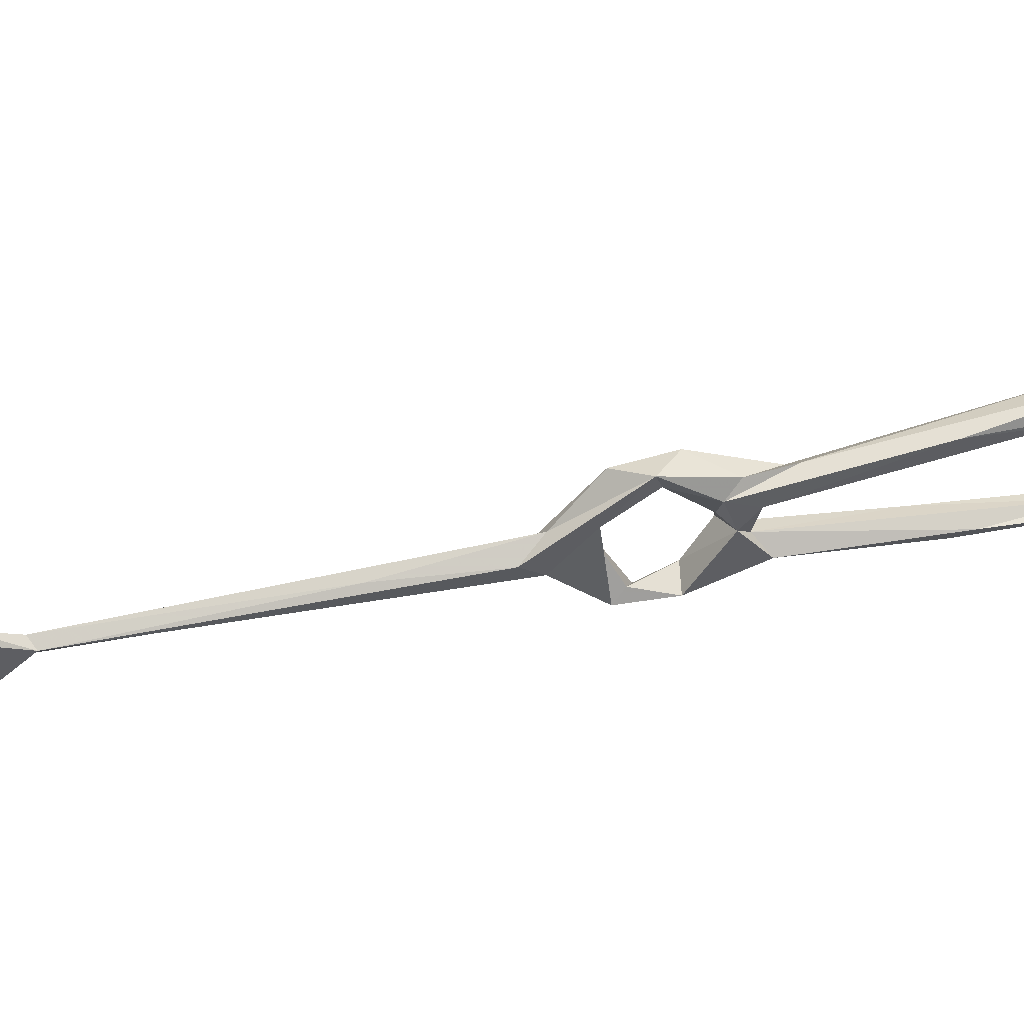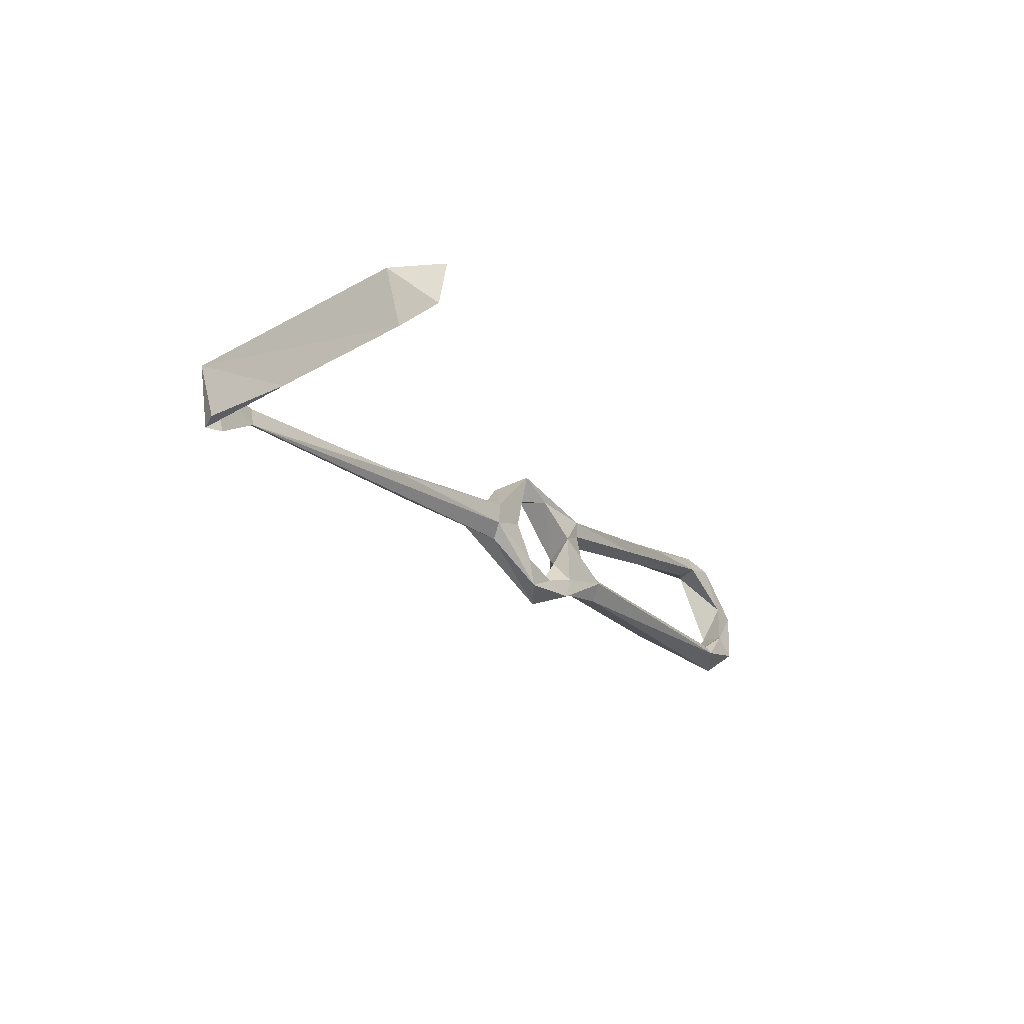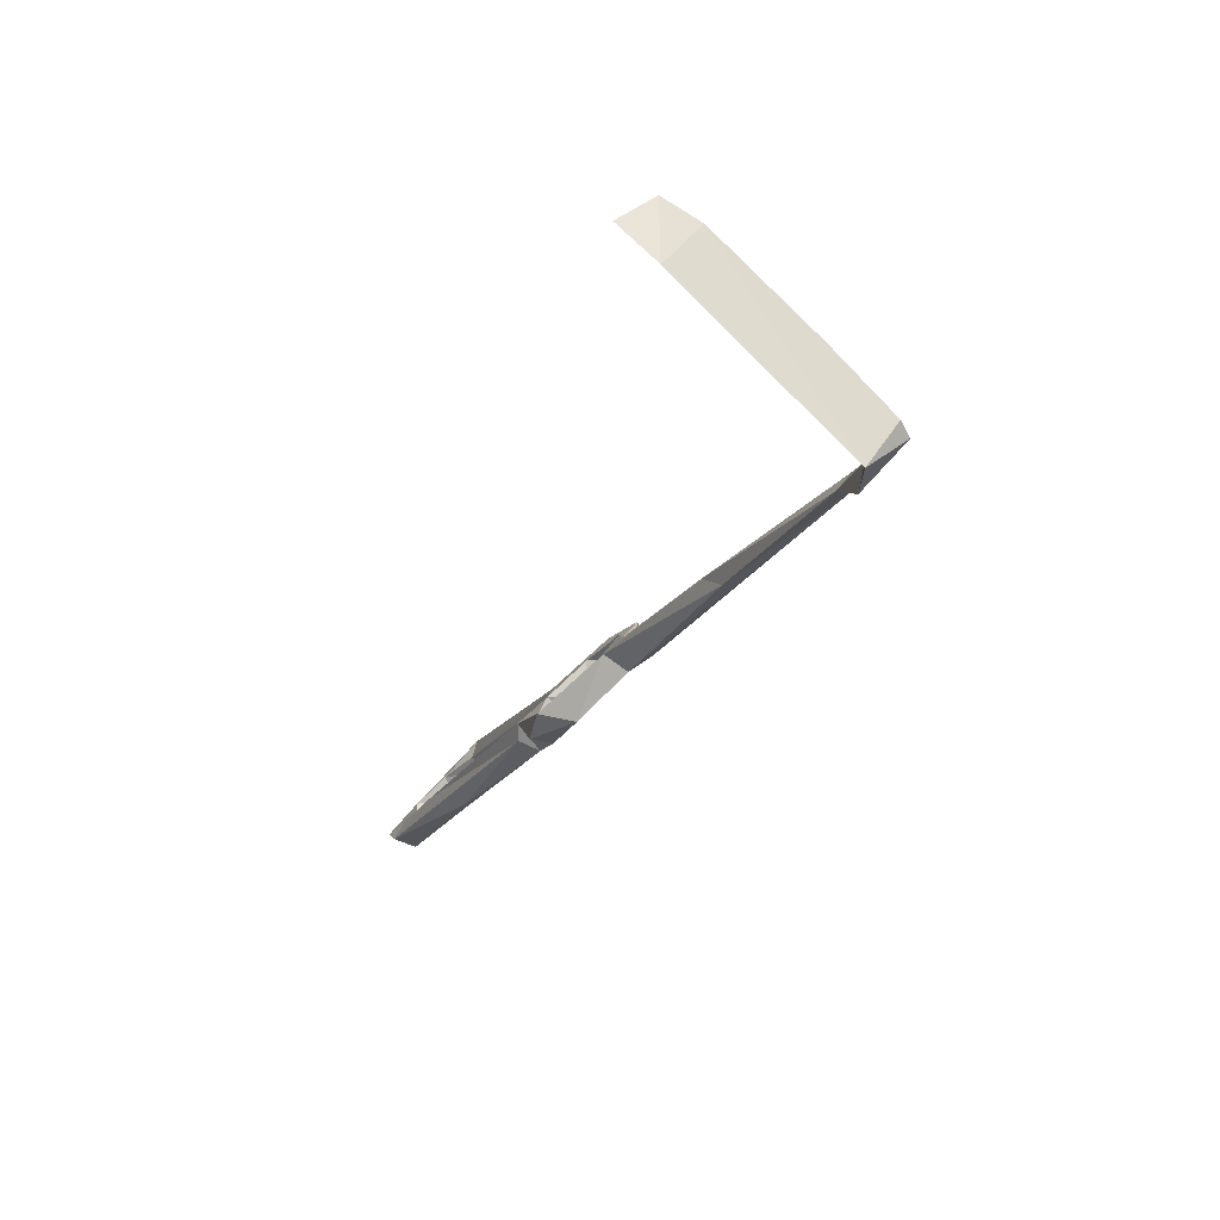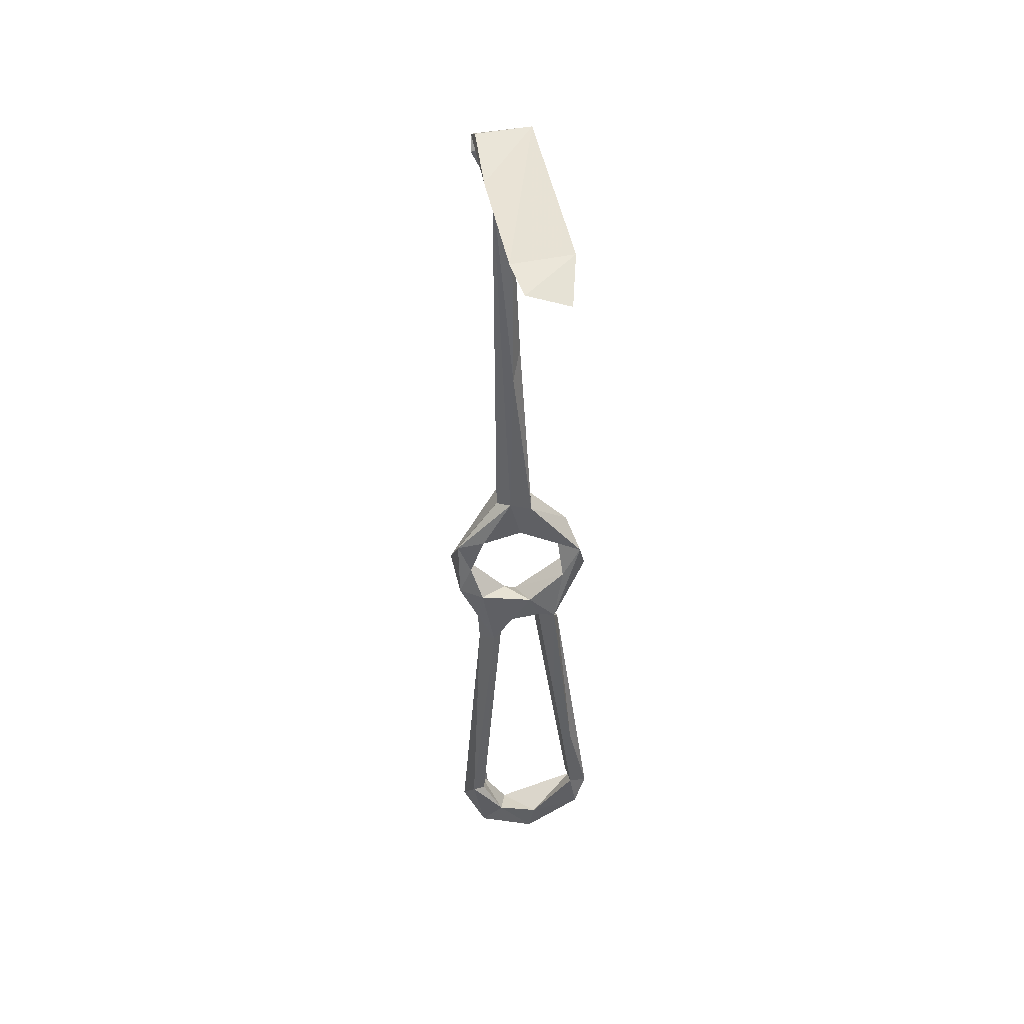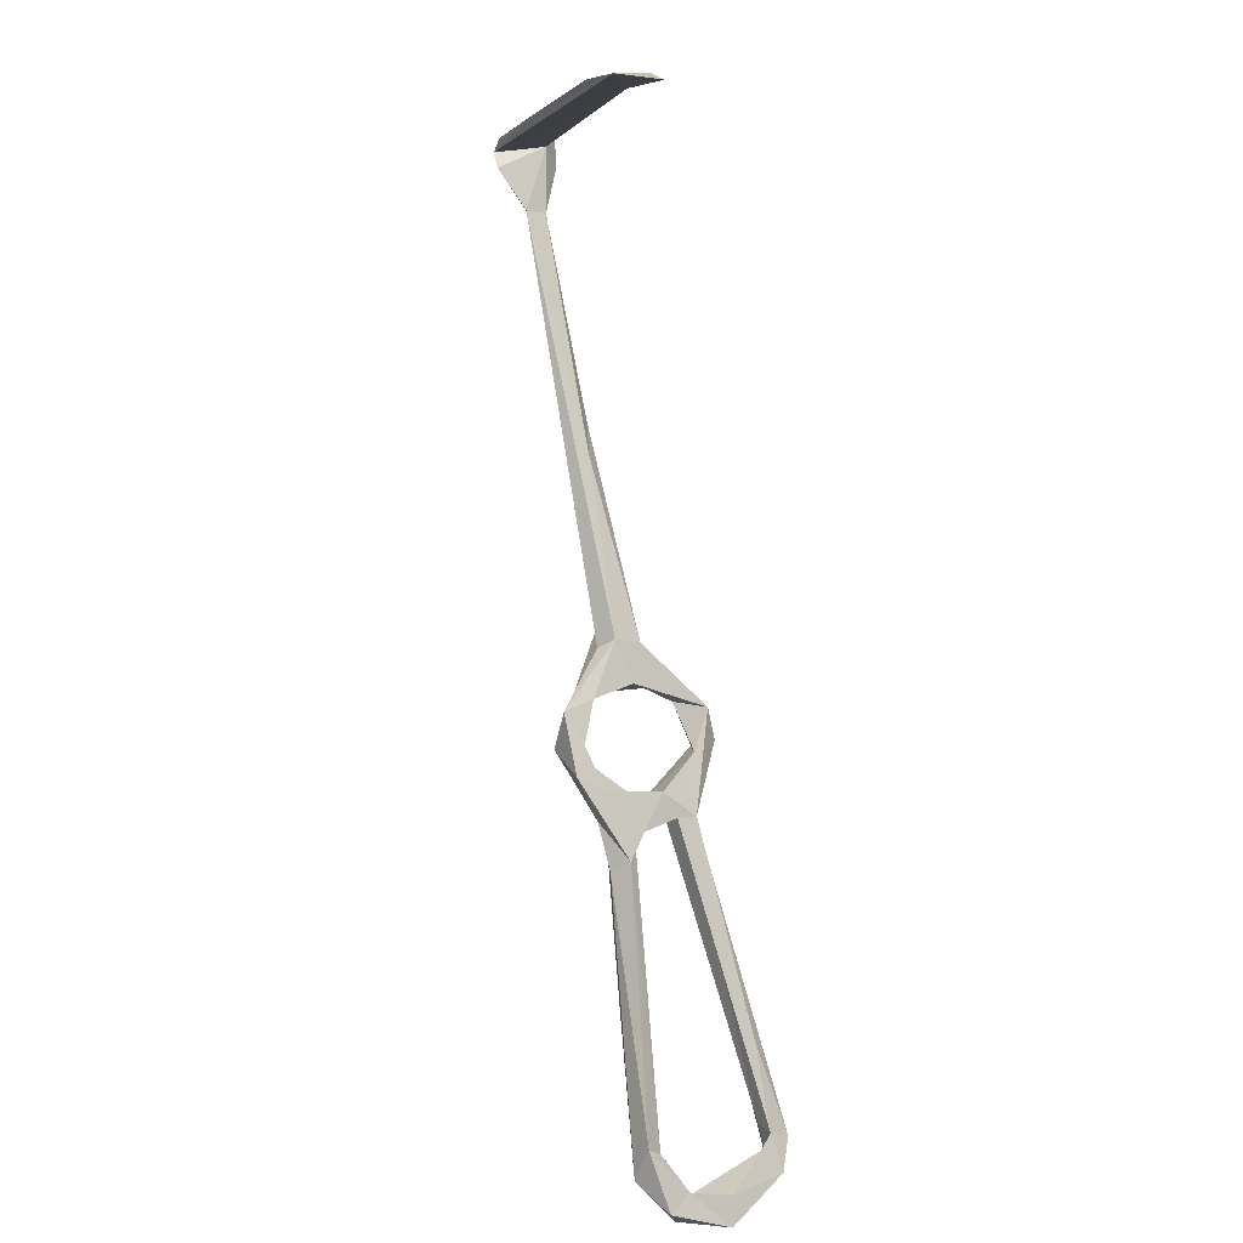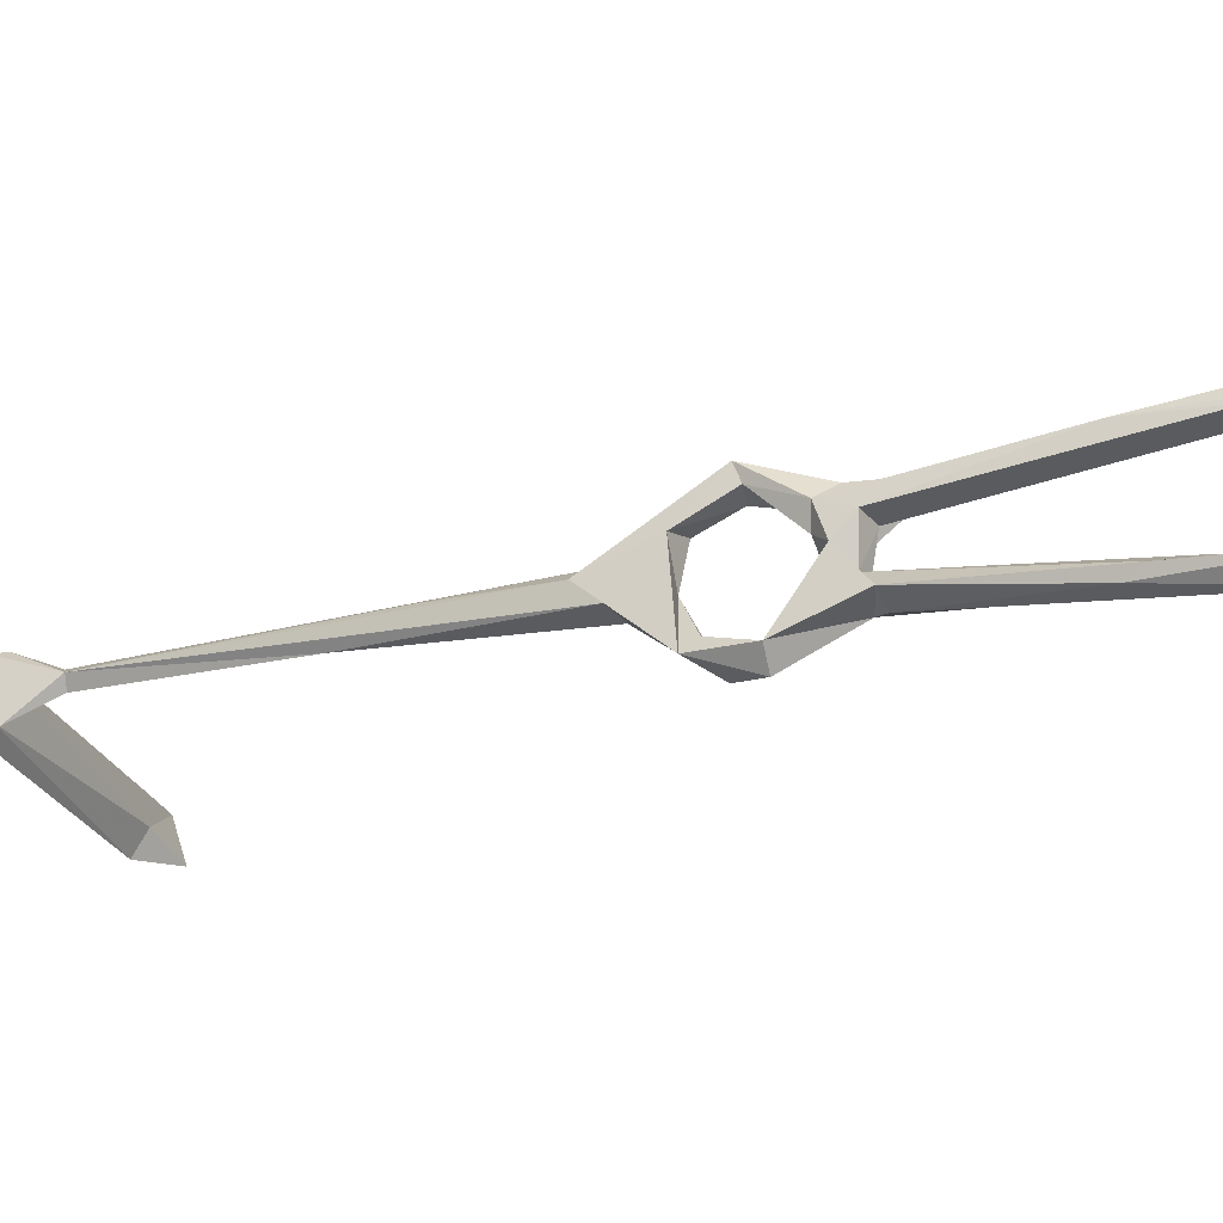
<metadata>
{"format":"obj","ext":"obj","renderer":"f3d","projection":"perspective","resolution":1024,"background":"white","views":[{"elev":49.2,"azim":-68.9,"up":"+Z"},{"elev":69.2,"azim":-6.3,"up":"+Y"},{"elev":43.6,"azim":-140.0,"up":"+Y"},{"elev":74.9,"azim":85.3,"up":"+Y"},{"elev":31.1,"azim":69.1,"up":"+Y"},{"elev":-22.7,"azim":-35.5,"up":"+Z"}]}
</metadata>
<code>
v 18.05 -59.11 -526.4
v 11.62 -48.51 -526.4
v 14.38 -50.16 -523.7
v 21.12 -56.81 -530.3
v 19.86 -49.43 -529.2
v 32.05 -66.14 -522
v 24.05 -56.46 -524.7
v 16.02 -42.84 -514.7
v 11.84 -45.83 -507
v 12.03 -36.23 -517.7
v 6.346 -38.36 -516.7
v 67.89 -115.6 -498.1
v 67.41 -123.4 -495.3
v 72.28 -125.3 -505.1
v 67.12 -118.2 -500.8
v 46.71 -97.82 -500.2
v 63.04 -121.7 -500
v 74.57 -127.4 -500.2
v 70.69 -133.6 -502.6
v 68.29 -130.3 -506.2
v 76.58 -133.3 -512.5
v 69.23 -134.5 -520
v 17.94 -43.25 -505.6
v 11.2 -34.8 -512.7
v 9.658 -37.1 -509.5
v 3.052 -34.44 -512.5
v 17.75 -53.28 -497.3
v 18.22 -44.52 -499.3
v -9.927 -4.33 -515.1
v -16.23 -0.8125 -517.2
v -9.856 -11.77 -511.9
v 22.53 -50.48 -502
v 18.92 -54.13 -500.9
v 36.03 -70.53 -506.5
v 26.85 -69.66 -508.1
v 34.21 -73.57 -502.9
v 26.46 -54.88 -499
v 27.89 -58.25 -504.4
v 24.55 -62.12 -510.1
v 23.37 -63.71 -505.5
v 27.41 -65.59 -502.8
v 73.37 -128 -514.1
v 63.99 -127.5 -524.4
v 71.45 -127.6 -525.6
v 66.98 -120.7 -524.5
v 63.19 -121 -523.4
v -39.32 34.97 -517.2
v -46.78 41.43 -522.2
v -40.56 33.59 -514.6
v -39.26 36.21 -513
v -47.84 45.85 -509.3
v -44.7 43.77 -509
v -45.88 46.34 -519.6
v -47.63 47.59 -522.1
v -5.946 70.81 -521.5
v -30.74 58.4 -510.9
v -46.07 49.38 -510.1
v 66.58 -123 -528.5
v 0.8999 76.46 -516.4
v 28.88 -60.84 -516.1
v 24.13 -66.36 -512.7
v 28.14 -67.68 -516.8
v 31.25 -70.2 -522.9
v 27.09 -72.4 -520.6
v 46.2 -99.22 -524.9
v 31.59 -65.92 -518.1
v 32.29 -67.47 -508.8
v -8.272 72.49 -527
v -6.991 73.12 -514.1
v 3.309 74.97 -525.3
v 47.4 -90.81 -521.1
v 47.95 -103.3 -522.8
v 57.23 -105.1 -524.9
f 16 35 17
f 35 40 61
f 12 34 36
f 55 68 70
f 55 70 59
f 51 59 56
f 13 16 19
f 51 55 59
f 5 10 8
f 9 32 33
f 53 68 55
f 30 49 47
f 34 60 38
f 23 28 32
f 34 38 37
f 35 62 67
f 6 60 66
f 13 36 16
f 1 6 64
f 39 61 40
f 36 41 40
f 19 22 21
f 2 3 8
f 15 67 34
f 38 60 39
f 2 8 9
f 6 73 63
f 19 43 22
f 3 5 8
f 54 69 68
f 7 61 60
f 1 4 6
f 3 7 5
f 9 33 27
f 61 64 62
f 60 67 66
f 21 22 44
f 25 26 27
f 9 23 32
f 32 37 38
f 2 9 11
f 6 7 60
f 48 49 51
f 14 42 20
f 12 18 14
f 33 38 39
f 15 35 67
f 10 30 29
f 46 62 72
f 15 17 35
f 12 36 13
f 25 27 28
f 34 67 60
f 24 25 28
f 8 10 24
f 56 59 69
f 44 58 45
f 28 37 32
f 43 46 72
f 43 72 65
f 27 37 28
f 12 15 34
f 22 43 44
f 47 53 50
f 63 65 64
f 16 40 35
f 45 71 46
f 6 66 71
f 45 58 73
f 62 64 72
f 58 63 73
f 54 57 56
f 12 13 18
f 1 7 3
f 6 71 73
f 23 24 28
f 12 14 15
f 27 41 37
f 33 39 40
f 45 73 71
f 27 33 40
f 17 20 19
f 43 65 58
f 5 7 6
f 14 21 42
f 1 2 4
f 2 5 4
f 4 5 6
f 42 44 45
f 14 17 15
f 10 29 24
f 51 57 54
f 1 3 2
f 39 60 61
f 32 38 33
f 34 37 41
f 8 24 23
f 48 51 54
f 35 61 62
f 59 68 69
f 14 20 17
f 14 18 21
f 31 50 49
f 18 19 21
f 2 10 5
f 13 19 18
f 6 63 64
f 58 65 63
f 25 31 26
f 27 40 41
f 1 64 61
f 2 11 10
f 62 71 66
f 10 11 30
f 47 48 53
f 9 26 11
f 19 20 43
f 64 65 72
f 43 45 46
f 49 50 52
f 16 17 19
f 34 41 36
f 9 27 26
f 51 53 55
f 8 23 9
f 42 45 43
f 29 47 50
f 47 49 48
f 46 71 62
f 49 52 51
f 50 53 52
f 62 66 67
f 51 52 53
f 51 56 57
f 54 56 69
f 59 70 68
f 48 54 53
f 21 44 42
f 11 26 49
f 53 54 68
f 11 49 30
f 1 61 7
f 25 50 31
f 20 42 43
f 24 29 50
f 24 50 25
f 16 36 40
f 26 31 49
f 43 58 44
f 29 30 47

</code>
